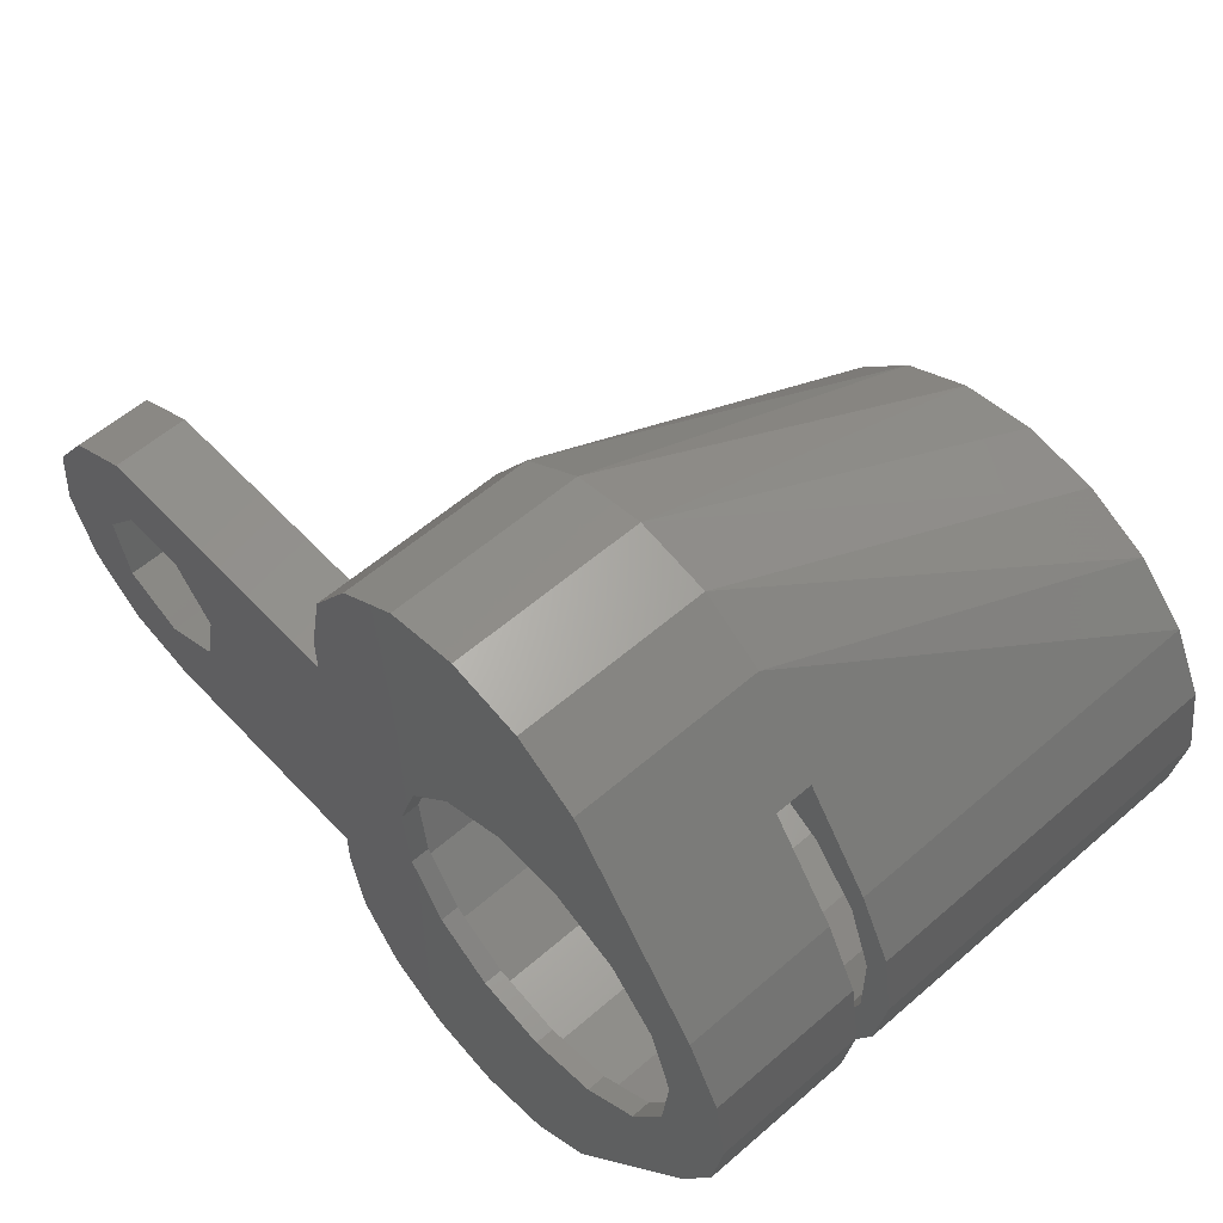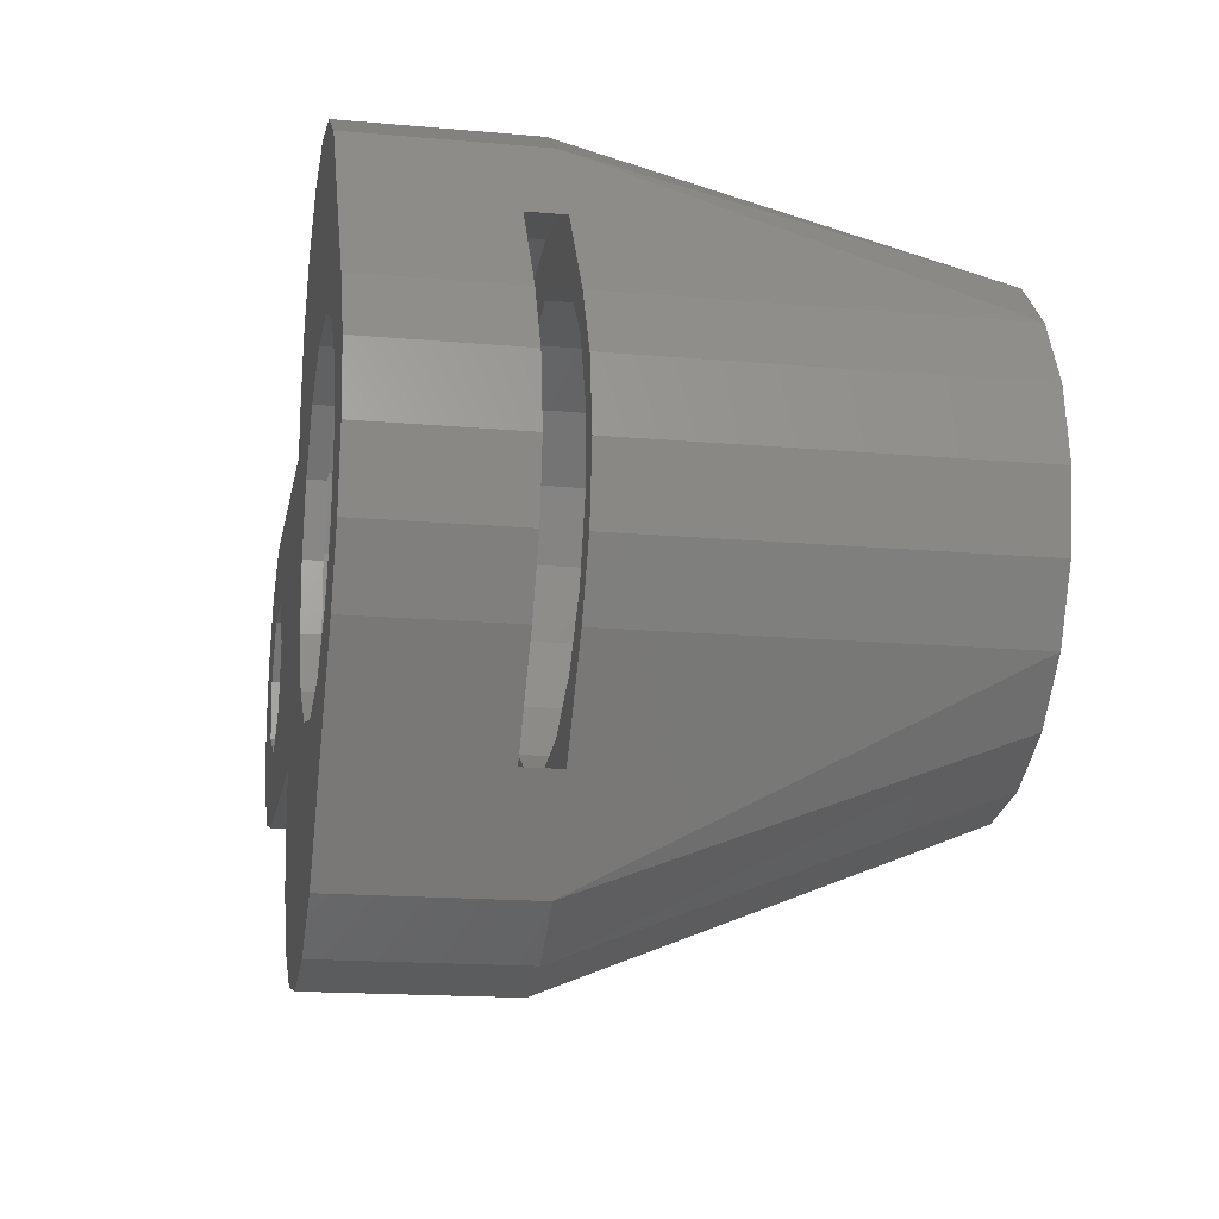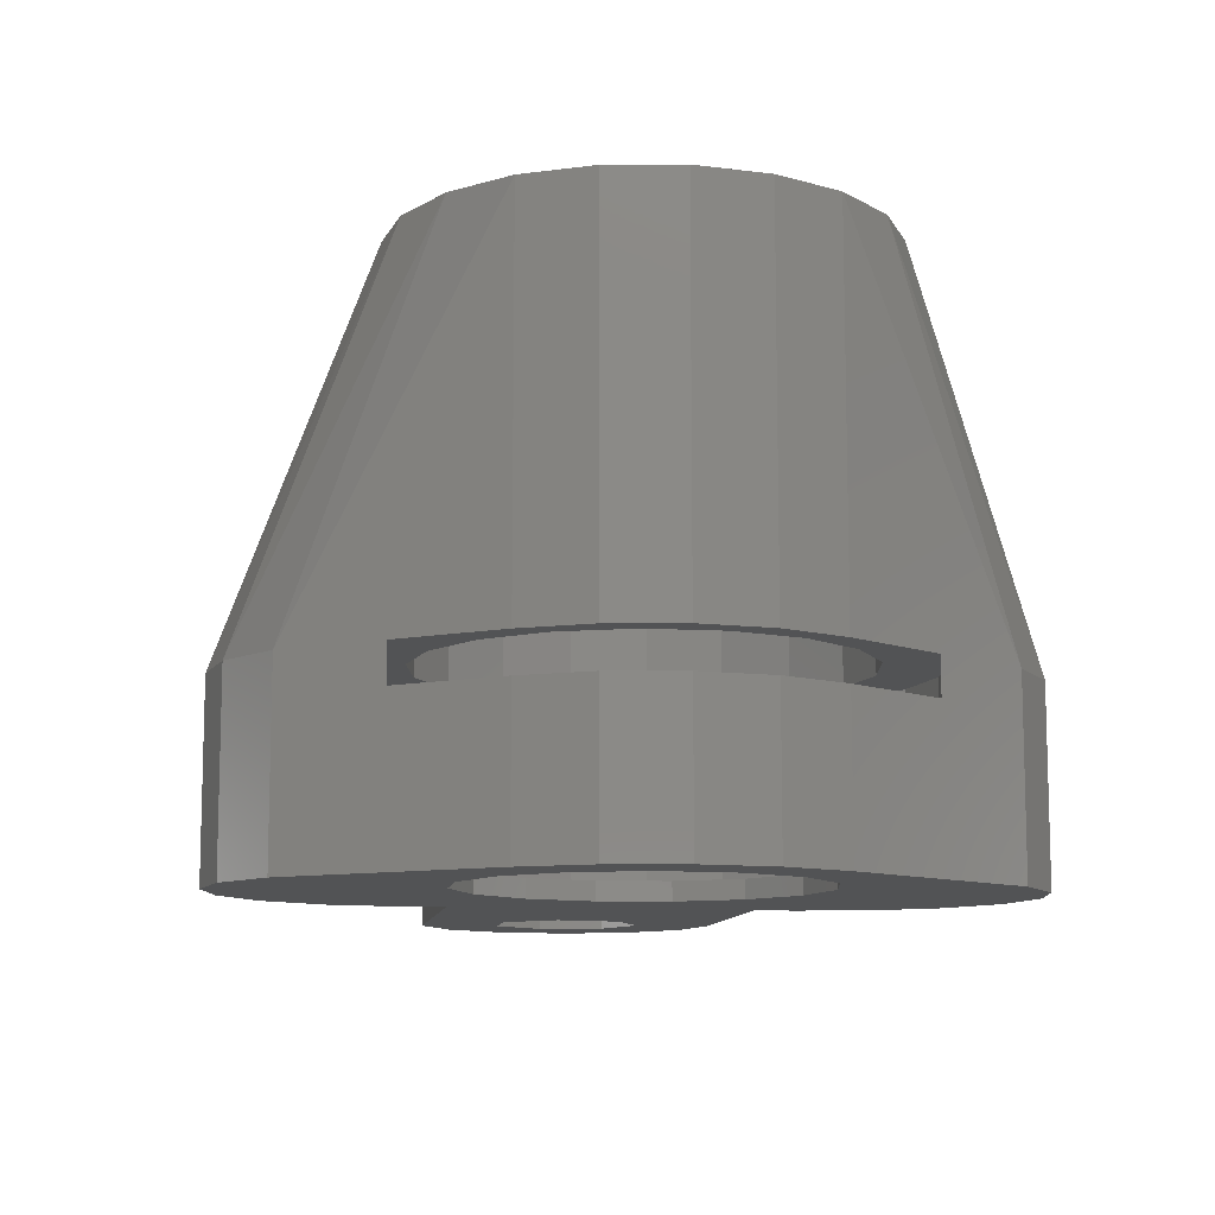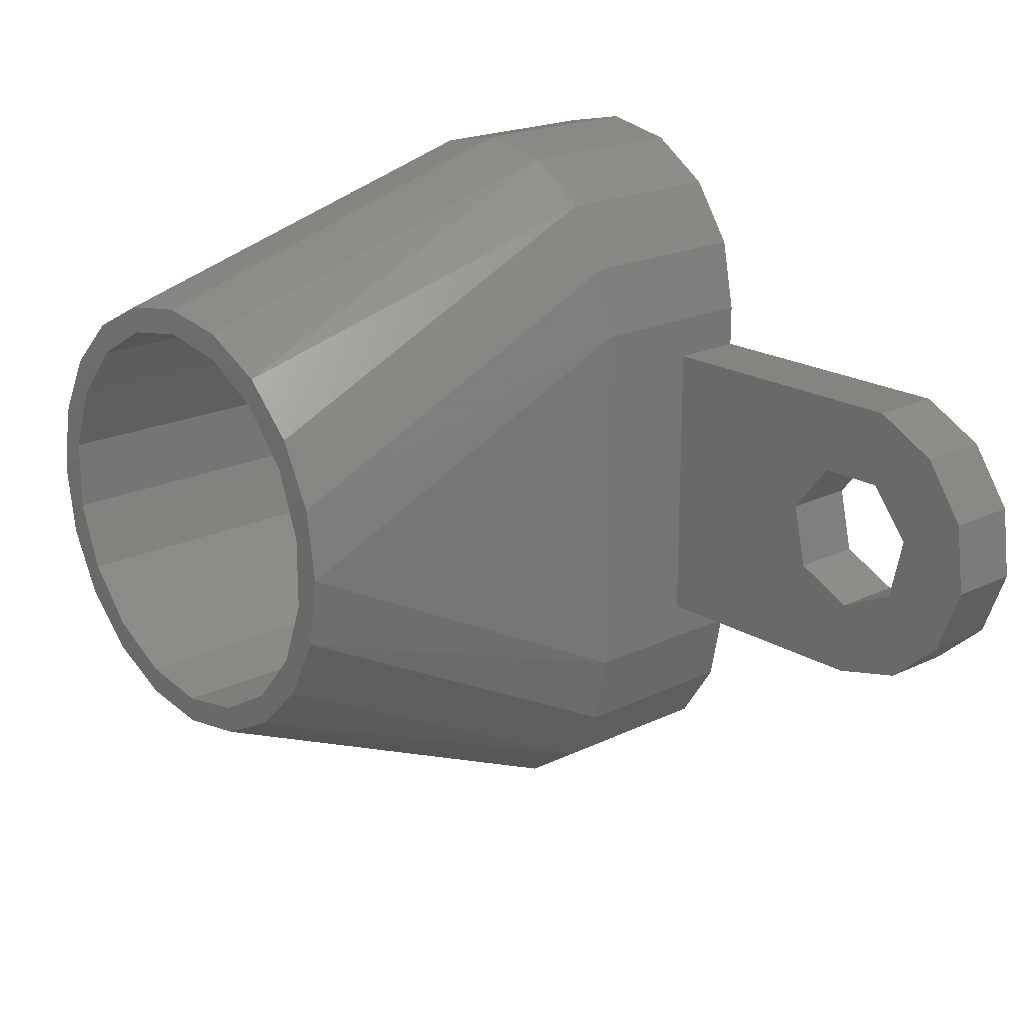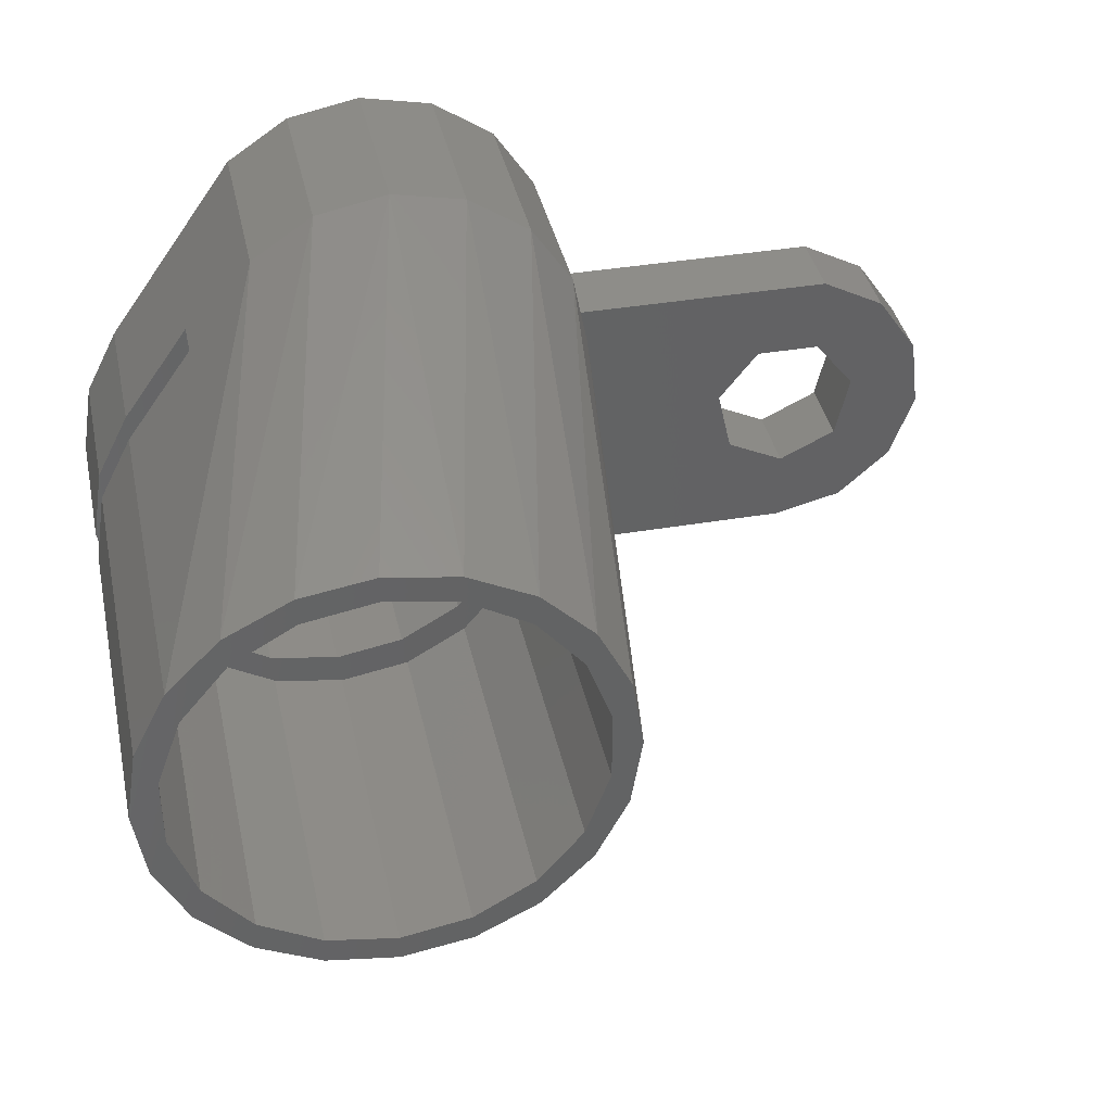
<metadata>
{"format":"stl","ext":"stl","renderer":"f3d","projection":"perspective","resolution":1024,"background":"white","views":[{"elev":56.9,"azim":-132.2,"up":"+Y"},{"elev":-16.7,"azim":-100.3,"up":"+Y"},{"elev":-10.5,"azim":-98.6,"up":"+Z"},{"elev":19.9,"azim":48.2,"up":"+Y"},{"elev":38.7,"azim":-12.1,"up":"+Y"}]}
</metadata>
<code>
# stl→obj: 229 verts, 466 faces
v -39.54 -8.536 0.5
v -41.64 -5.016 10.5
v -43.02 -3.644 10.5
v -39.54 -8.536 -4.5
v -37.91 -9.619 0.5
v -37.91 -9.619 -4.5
v -39.92 -5.897 10.5
v -36 -10 0.5
v -34.09 -9.619 0.5
v -36.08 -5.897 10.5
v -43.9 -1.916 -4.5
v -44.2 2.706e-15 -0.5
v -44.2 2.706e-15 -4.5
v -43.9 -1.916 -0.5
v -43.9 -1.916 0.5
v -44.2 2.706e-15 10.5
v -44.2 2.706e-15 0.5
v -43.9 -1.916 10.5
v -31.38 6.913 0.5
v -32.46 8.536 -4.5
v -32.46 8.536 0.5
v -31.38 6.913 -4.5
v -34.36 5.016 10.5
v -34.09 9.619 0.5
v -36.08 5.897 10.5
v -32.46 -8.536 0.5
v -31.38 -6.913 0.5
v -32.98 -3.644 10.5
v -37.91 9.619 -4.5
v -39.54 8.536 0.5
v -37.91 9.619 0.5
v -39.54 8.536 -4.5
v -41.64 5.016 10.5
v -39.92 5.897 10.5
v -43.02 -3.644 0.5
v -43.02 -3.644 -4.5
v -43.02 -3.644 -0.5
v -41.24 -6.136 -0.5
v -41.24 -6.136 0.5
v -31.8 1.947e-15 10.5
v -31 5 0.5
v -32.1 1.916 10.5
v -31 -5 0.5
v -32.1 -1.916 10.5
v -34.36 -5.016 10.5
v -38 -6.2 10.5
v -36 10 -4.5
v -36 10 0.5
v -31 -5 -4.5
v -31.38 -6.913 -4.5
v -36 -10 -4.5
v -34.09 -9.619 -4.5
v -32.46 -8.536 -4.5
v -41.24 6.136 -0.5
v -43.02 3.644 -4.5
v -43.02 3.644 -0.5
v -41.24 6.136 0.5
v -43.02 3.644 10.5
v -43.02 3.644 0.5
v -43.9 1.916 -4.5
v -43.9 1.916 -0.5
v -43.9 1.916 0.5
v -43.9 1.916 10.5
v -31 5 -4.5
v -38 6.2 10.5
v -32.98 3.644 10.5
v -31 3.884 -2.5
v -31 -4 -2.5
v -31 -4 -4.5
v -31 3.884 -4.5
v -34.09 9.619 -4.5
v -32.58 0.9551 10.5
v -32.58 -0.9551 10.5
v -33.24 2.75 10.5
v -34.46 4.213 10.5
v -36.12 5.168 10.5
v -38 5.5 10.5
v -39.88 5.168 10.5
v -41.54 4.213 10.5
v -42.76 2.75 10.5
v -43.42 0.9551 10.5
v -33.24 -2.75 10.5
v -34.46 -4.213 10.5
v -36.12 -5.168 10.5
v -38 -5.5 10.5
v -39.88 -5.168 10.5
v -41.54 -4.213 10.5
v -42.76 -2.75 10.5
v -43.42 -0.9551 10.5
v -34.66 -3.011 -4.5
v -33.52 0.4704 -4.5
v -34.1 2.25 -4.5
v -36.17 -4.111 -4.5
v -35.35 3.641 -4.5
v -33.72 -1.391 -4.5
v -38 -4.5 -4.5
v -39.83 -4.111 -4.5
v -41.34 -3.011 -4.5
v -42.28 -1.391 -4.5
v -37.06 4.402 -4.5
v -38.94 4.402 -4.5
v -40.65 3.641 -4.5
v -41.9 2.25 -4.5
v -42.48 0.4704 -4.5
v -22.94 -1.247 -4.5
v -20.53 -0.4821 -4.5
v -21.21 -2.272 -4.5
v -22.55 0.445 -4.5
v -20.76 1.418 -4.5
v -21.85 2.994 -4.5
v -22.64 -3.542 -4.5
v -24.5 -2 -4.5
v -24.5 -4 -4.5
v -26.06 -1.247 -4.5
v -26.45 0.445 -4.5
v -23.63 1.802 -4.5
v -23.54 3.884 -4.5
v -25.37 1.802 -4.5
v -23.54 3.884 -2.5
v -23.63 1.802 -2.5
v -21.85 2.994 -2.5
v -22.55 0.445 -2.5
v -25.37 1.802 -2.5
v -26.45 0.445 -2.5
v -20.53 -0.4821 -2.5
v -20.76 1.418 -2.5
v -22.94 -1.247 -2.5
v -21.21 -2.272 -2.5
v -22.64 -3.542 -2.5
v -24.5 -2 -2.5
v -24.5 -4 -2.5
v -26.06 -1.247 -2.5
v -38 -5.5 -4
v -39.88 -5.168 -0.5
v -38 -5.5 -0.5
v -39.88 -5.168 -4
v -38 -5.5 0.5
v -39.88 -5.168 0.5
v -43.42 -0.9551 -0.5
v -43.42 0.9551 -4
v -43.42 0.9551 -0.5
v -43.42 -0.9551 -4
v -43.42 0.9551 0.5
v -43.42 -0.9551 0.5
v -41.54 -4.213 -0.5
v -42.76 -2.75 -4
v -42.76 -2.75 -0.5
v -41.54 -4.213 -4
v -42.76 -2.75 0.5
v -41.54 -4.213 0.5
v -41.54 4.213 -4
v -39.88 5.168 -0.5
v -41.54 4.213 -0.5
v -39.88 5.168 -4
v -41.54 4.213 0.5
v -39.88 5.168 0.5
v -34.1 2.25 -4
v -32.58 0.9551 -4
v -33.24 2.75 -4
v -33.52 0.4704 -4
v -32.58 -0.9551 -4
v -33.72 -1.391 -4
v -34.46 4.213 -4
v -35.35 3.641 -4
v -36.12 5.168 -4
v -37.06 4.402 -4
v -38 5.5 -4
v -38.94 4.402 -4
v -40.65 3.641 -4
v -41.9 2.25 -4
v -42.76 2.75 -4
v -33.24 -2.75 -4
v -34.66 -3.011 -4
v -34.46 -4.213 -4
v -36.17 -4.111 -4
v -36.12 -5.168 -4
v -38 -4.5 -4
v -39.83 -4.111 -4
v -41.34 -3.011 -4
v -42.28 -1.391 -4
v -42.48 0.4704 -4
v -38 5.5 -0.5
v -38 5.5 0.5
v -42.76 2.75 -0.5
v -42.76 2.75 0.5
v -33.24 2.75 -0.5
v -32.58 0.9551 -0.5
v -32.58 0.9551 0.5
v -33.24 2.75 0.5
v -34.46 4.213 -0.5
v -36.12 5.168 -0.5
v -36.12 5.168 0.5
v -34.46 4.213 0.5
v -36.12 -5.168 -0.5
v -34.46 -4.213 -0.5
v -34.46 -4.213 0.5
v -36.12 -5.168 0.5
v -32.58 -0.9551 -0.5
v -33.24 -2.75 -0.5
v -33.24 -2.75 0.5
v -32.58 -0.9551 0.5
v -38 -7 -0.5
v -39.97 -6.716 0.5
v -38 -7 0.5
v -39.97 -6.716 -0.5
v -38 7 -0.5
v -36.03 6.716 0.5
v -38 7 0.5
v -36.03 6.716 -0.5
v -39.97 6.716 0.5
v -39.97 6.716 -0.5
v -34.22 -5.889 -0.5
v -36.03 -6.716 0.5
v -34.22 -5.889 0.5
v -36.03 -6.716 -0.5
v -34.22 5.889 0.5
v -34.22 5.889 -0.5
v -31.07 0.9962 -0.5
v -31.63 2.908 -0.5
v -31.07 -0.9962 -0.5
v -32.71 4.584 -0.5
v -31.63 -2.908 -0.5
v -32.71 -4.584 -0.5
v -31.07 -0.9962 0.5
v -31.63 -2.908 0.5
v -31.07 0.9962 0.5
v -32.71 -4.584 0.5
v -31.63 2.908 0.5
v -32.71 4.584 0.5
f 1 2 3
f 4 5 1
f 5 4 6
f 5 7 2
f 8 9 10
f 11 12 13
f 12 11 14
f 15 16 17
f 16 15 18
f 8 7 5
f 19 20 21
f 20 19 22
f 23 24 25
f 26 27 28
f 29 30 31
f 30 29 32
f 33 34 31
f 35 18 15
f 18 35 3
f 36 14 11
f 14 36 37
f 36 38 37
f 1 38 4
f 4 38 36
f 39 3 35
f 38 1 39
f 39 1 3
f 5 2 1
f 40 41 42
f 27 43 44
f 26 28 45
f 8 10 46
f 8 46 7
f 47 31 48
f 31 47 29
f 27 49 43
f 49 27 50
f 43 41 40
f 6 8 5
f 8 6 51
f 43 40 44
f 52 26 9
f 26 52 53
f 26 50 27
f 50 26 53
f 51 9 8
f 9 51 52
f 9 26 45
f 9 45 10
f 32 54 30
f 55 54 32
f 54 55 56
f 57 30 54
f 58 57 59
f 57 58 30
f 60 56 55
f 56 60 61
f 62 58 59
f 58 62 63
f 58 33 30
f 33 31 30
f 13 61 60
f 61 13 12
f 17 63 62
f 63 17 16
f 42 41 19
f 41 22 19
f 22 41 64
f 34 65 48
f 34 48 31
f 66 19 21
f 42 19 66
f 25 24 48
f 27 44 28
f 41 67 64
f 43 67 41
f 67 43 68
f 49 68 43
f 68 49 69
f 64 67 70
f 71 48 24
f 48 71 47
f 20 24 21
f 24 20 71
f 25 48 65
f 72 40 42
f 73 40 72
f 74 42 66
f 42 74 72
f 75 66 23
f 66 75 74
f 76 23 25
f 23 76 75
f 77 25 65
f 25 77 76
f 34 77 65
f 77 34 78
f 33 78 34
f 78 33 79
f 58 79 33
f 79 58 80
f 63 80 58
f 16 81 63
f 80 63 81
f 40 73 44
f 82 44 73
f 44 82 28
f 83 28 82
f 28 83 45
f 84 45 83
f 45 84 10
f 85 10 84
f 85 46 10
f 7 85 86
f 85 7 46
f 2 86 87
f 86 2 7
f 3 87 88
f 87 3 2
f 18 88 89
f 81 16 89
f 88 18 3
f 89 16 18
f 23 21 24
f 66 21 23
f 90 69 49
f 69 91 70
f 90 49 50
f 92 70 91
f 93 50 53
f 94 70 92
f 70 94 64
f 69 95 91
f 93 53 52
f 69 90 95
f 93 52 51
f 50 93 90
f 6 93 51
f 6 96 93
f 4 96 6
f 4 97 96
f 36 97 4
f 97 36 98
f 11 99 36
f 98 36 99
f 64 94 22
f 22 94 20
f 20 94 71
f 100 71 94
f 71 100 47
f 100 29 47
f 32 100 101
f 100 32 29
f 102 32 101
f 55 102 103
f 102 55 32
f 60 103 104
f 13 99 11
f 99 13 104
f 103 60 55
f 104 13 60
f 105 106 107
f 106 108 109
f 109 108 110
f 105 107 111
f 106 105 108
f 112 111 113
f 111 112 105
f 113 114 112
f 114 69 115
f 69 114 113
f 116 110 108
f 110 116 117
f 118 117 116
f 70 115 69
f 115 70 118
f 118 70 117
f 117 67 119
f 67 117 70
f 120 121 119
f 121 120 122
f 119 123 120
f 123 67 124
f 67 123 119
f 122 125 126
f 122 126 121
f 127 125 122
f 125 127 128
f 128 127 129
f 130 129 127
f 130 131 129
f 132 131 130
f 68 124 67
f 124 68 132
f 132 68 131
f 111 128 129
f 128 111 107
f 113 129 131
f 129 113 111
f 69 131 68
f 131 69 113
f 110 119 121
f 119 110 117
f 125 109 126
f 109 125 106
f 126 110 121
f 110 126 109
f 128 106 125
f 106 128 107
f 112 132 130
f 132 112 114
f 118 120 123
f 120 118 116
f 124 118 123
f 118 124 115
f 132 115 124
f 115 132 114
f 105 130 127
f 130 105 112
f 105 122 108
f 122 105 127
f 108 120 116
f 120 108 122
f 133 134 135
f 134 133 136
f 137 86 85
f 86 137 138
f 139 140 141
f 140 139 142
f 89 143 81
f 143 89 144
f 145 146 147
f 146 145 148
f 87 149 88
f 149 87 150
f 136 145 134
f 145 136 148
f 138 87 86
f 87 138 150
f 147 142 139
f 142 147 146
f 88 144 89
f 144 88 149
f 151 152 153
f 152 151 154
f 155 78 79
f 78 155 156
f 157 158 159
f 158 160 161
f 162 161 160
f 158 157 160
f 163 157 159
f 163 164 157
f 165 164 163
f 165 166 164
f 167 166 165
f 167 168 166
f 154 168 167
f 154 169 168
f 151 169 154
f 151 170 169
f 171 170 151
f 140 170 171
f 161 162 172
f 173 172 162
f 172 173 174
f 175 174 173
f 174 175 176
f 177 176 175
f 177 133 176
f 136 177 178
f 177 136 133
f 148 178 179
f 178 148 136
f 146 179 180
f 170 140 181
f 179 146 148
f 142 181 140
f 181 142 180
f 180 142 146
f 154 182 152
f 182 154 167
f 156 77 78
f 77 156 183
f 184 151 153
f 151 184 171
f 80 155 79
f 155 80 185
f 158 186 159
f 186 158 187
f 188 74 189
f 74 188 72
f 165 190 191
f 190 165 163
f 192 75 76
f 75 192 193
f 167 191 182
f 191 167 165
f 183 76 77
f 76 183 192
f 141 171 184
f 171 141 140
f 81 185 80
f 185 81 143
f 174 194 195
f 194 174 176
f 196 84 83
f 84 196 197
f 172 198 161
f 198 172 199
f 200 73 201
f 73 200 82
f 161 187 158
f 187 161 198
f 201 72 188
f 72 201 73
f 159 190 163
f 190 159 186
f 189 75 193
f 75 189 74
f 176 135 194
f 135 176 133
f 197 85 84
f 85 197 137
f 174 199 172
f 199 174 195
f 196 82 200
f 82 196 83
f 96 178 177
f 178 96 97
f 101 166 168
f 166 101 100
f 180 104 181
f 104 180 99
f 97 179 178
f 179 97 98
f 95 160 91
f 160 95 162
f 90 162 95
f 162 90 173
f 179 99 180
f 99 179 98
f 170 102 169
f 102 170 103
f 102 168 169
f 168 102 101
f 181 103 170
f 103 181 104
f 93 177 175
f 177 93 96
f 91 157 92
f 157 91 160
f 90 175 173
f 175 90 93
f 92 164 94
f 164 92 157
f 100 164 166
f 164 100 94
f 202 203 204
f 203 202 205
f 206 207 208
f 207 206 209
f 205 39 203
f 39 205 38
f 54 210 57
f 210 54 211
f 212 213 214
f 213 212 215
f 209 216 207
f 216 209 217
f 187 218 219
f 218 187 220
f 198 220 187
f 186 219 221
f 219 186 187
f 190 221 217
f 221 190 186
f 191 217 209
f 217 191 190
f 182 209 206
f 209 182 191
f 211 182 206
f 182 211 152
f 54 152 211
f 54 153 152
f 56 153 54
f 153 56 184
f 61 184 56
f 12 141 61
f 184 61 141
f 220 198 222
f 199 222 198
f 222 199 223
f 195 223 199
f 223 195 212
f 194 212 195
f 212 194 215
f 135 215 194
f 135 202 215
f 205 135 134
f 135 205 202
f 134 38 205
f 145 38 134
f 37 145 147
f 145 37 38
f 14 147 139
f 141 12 139
f 147 14 37
f 139 12 14
f 211 208 210
f 208 211 206
f 201 224 225
f 224 201 226
f 188 226 201
f 200 225 227
f 225 200 201
f 196 227 214
f 227 196 200
f 197 214 213
f 214 197 196
f 137 213 204
f 213 137 197
f 203 137 204
f 137 203 138
f 39 138 203
f 39 150 138
f 35 150 39
f 150 35 149
f 15 149 35
f 17 144 15
f 149 15 144
f 226 188 228
f 189 228 188
f 228 189 229
f 193 229 189
f 229 193 216
f 192 216 193
f 216 192 207
f 183 207 192
f 183 208 207
f 210 183 156
f 183 210 208
f 156 57 210
f 155 57 156
f 59 155 185
f 155 59 57
f 62 185 143
f 144 17 143
f 185 62 59
f 143 17 62
f 215 204 213
f 204 215 202
f 222 224 220
f 224 222 225
f 219 229 221
f 229 219 228
f 220 226 218
f 226 220 224
f 217 229 216
f 229 217 221
f 223 214 227
f 214 223 212
f 218 228 219
f 228 218 226
f 223 225 222
f 225 223 227

</code>
